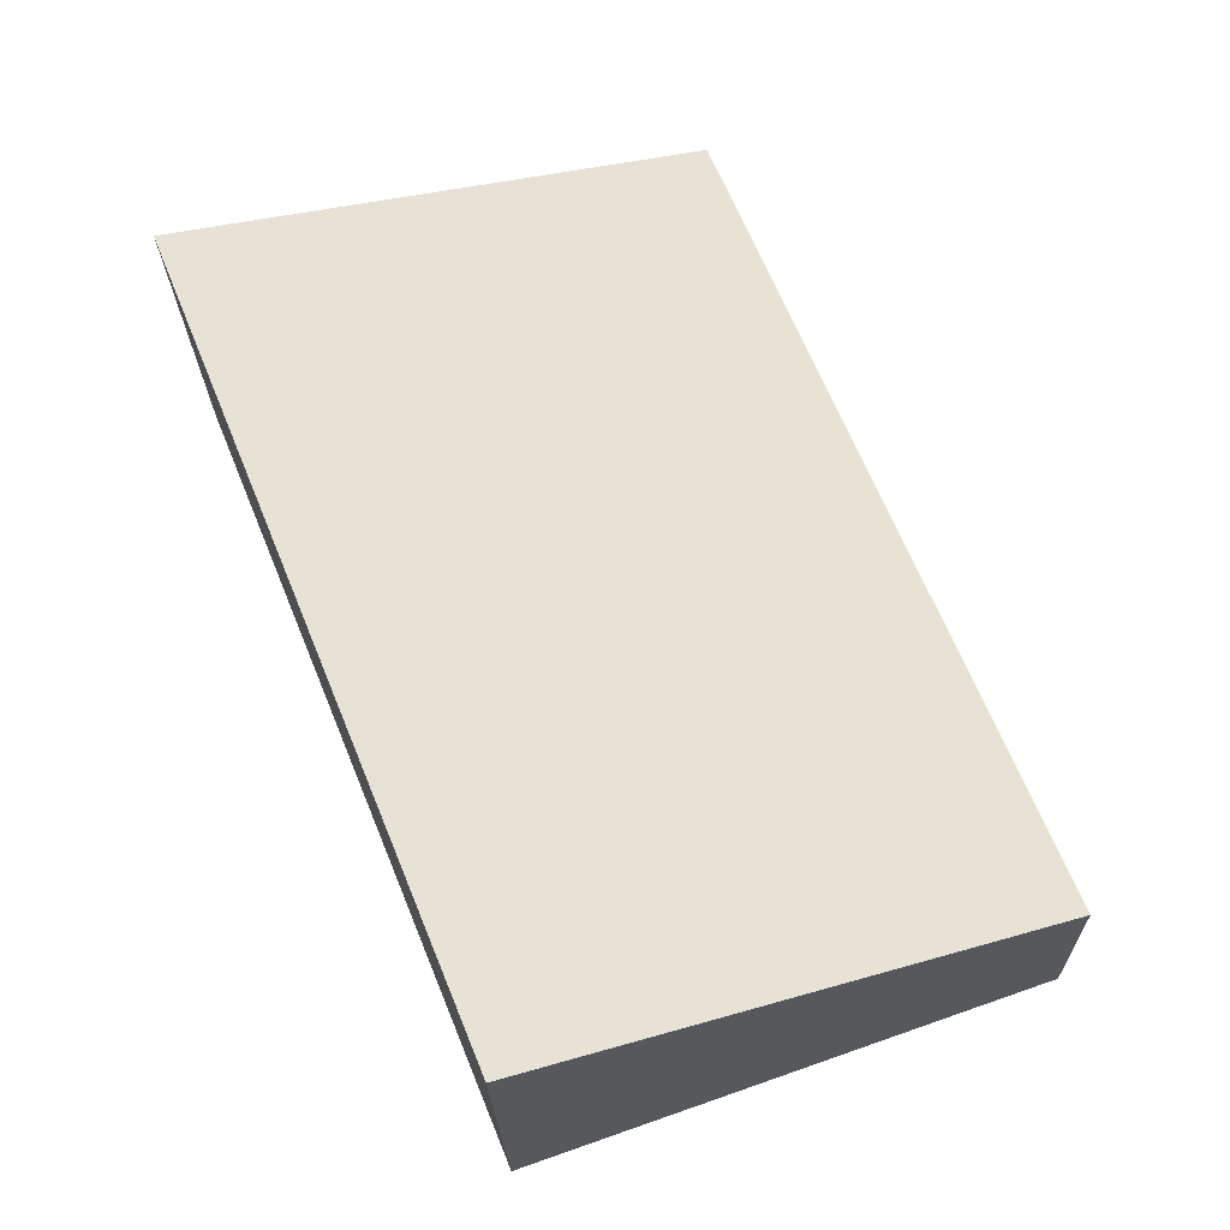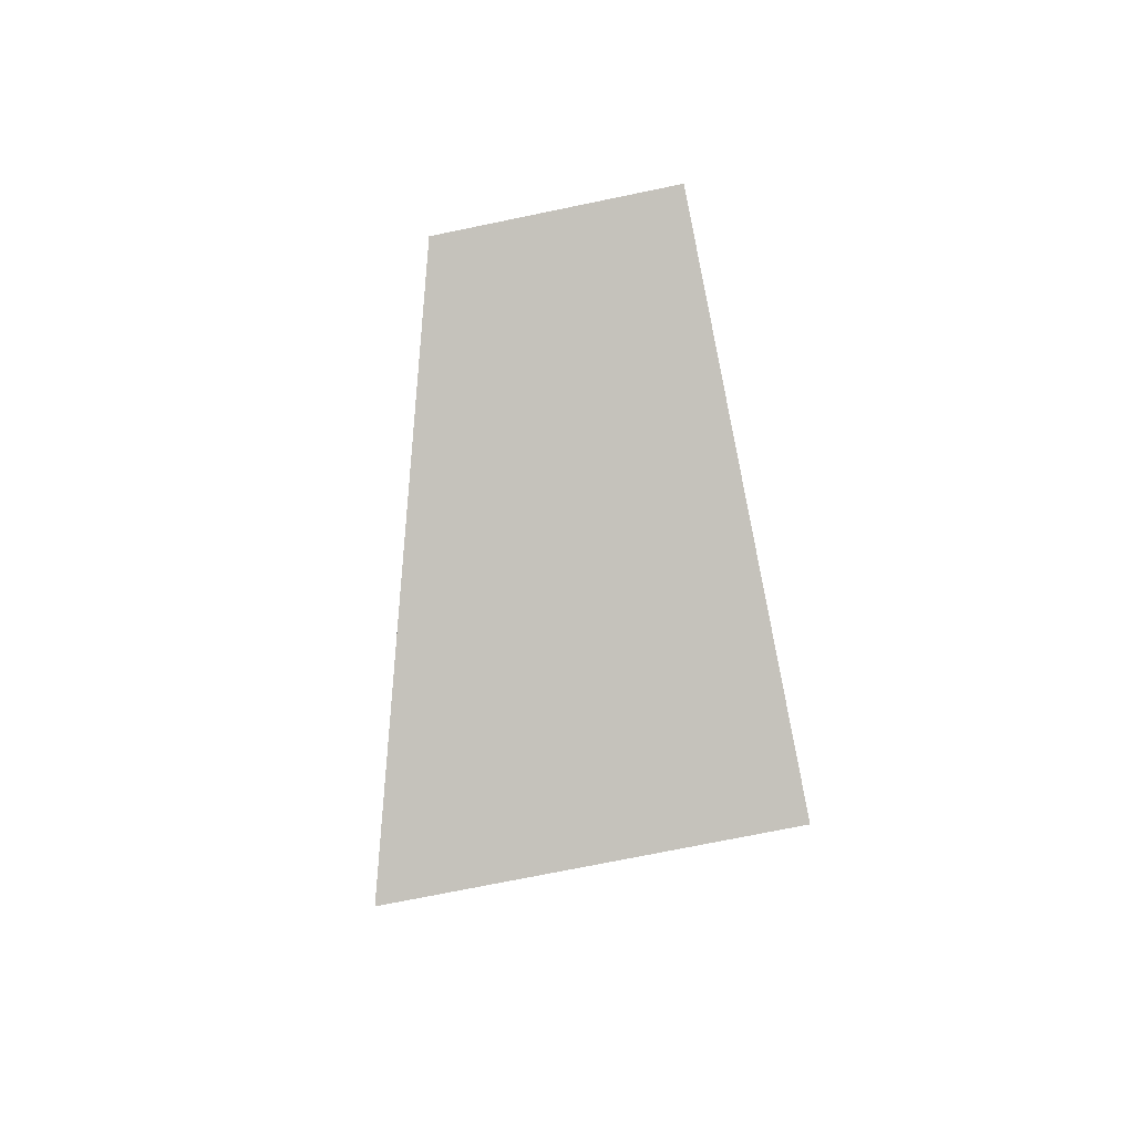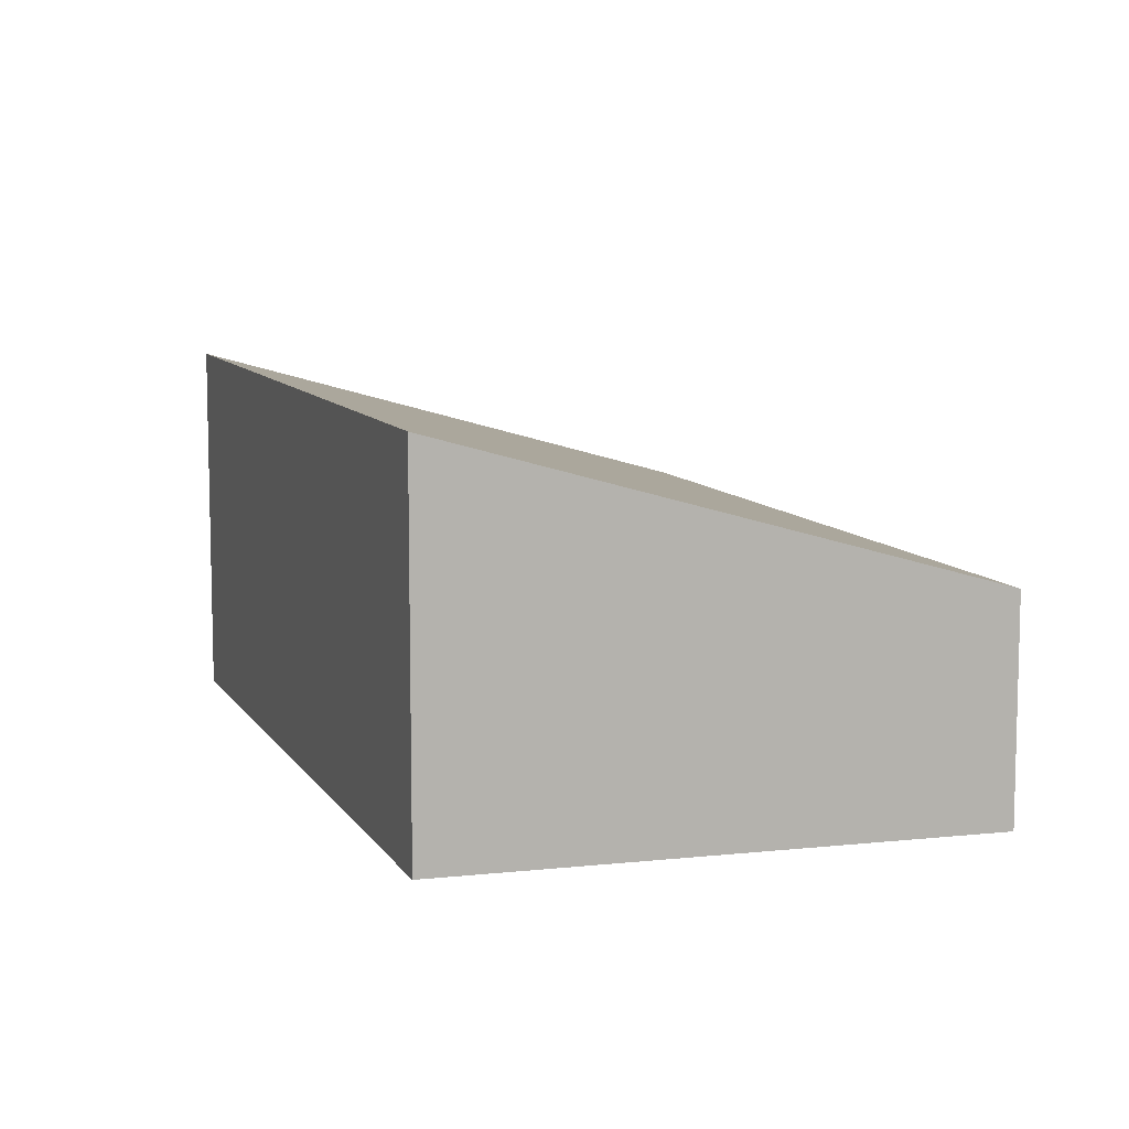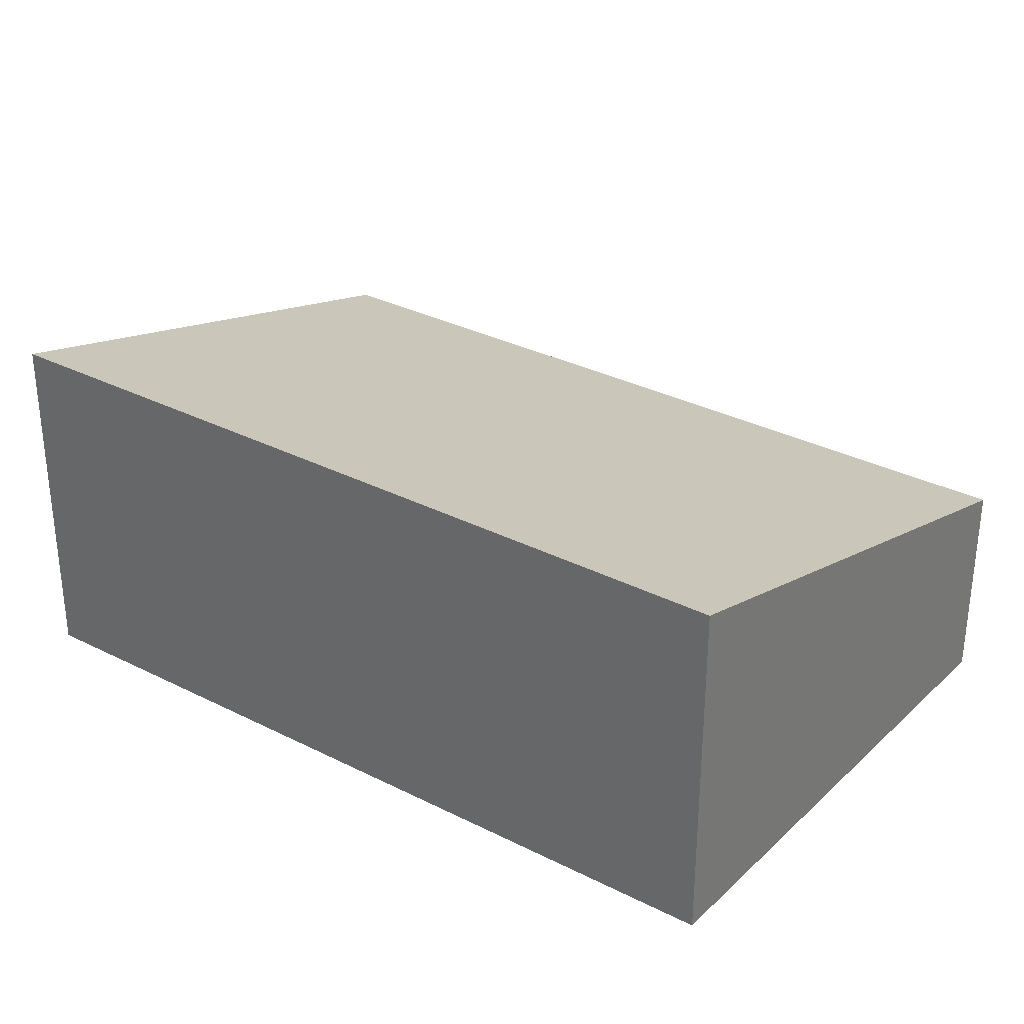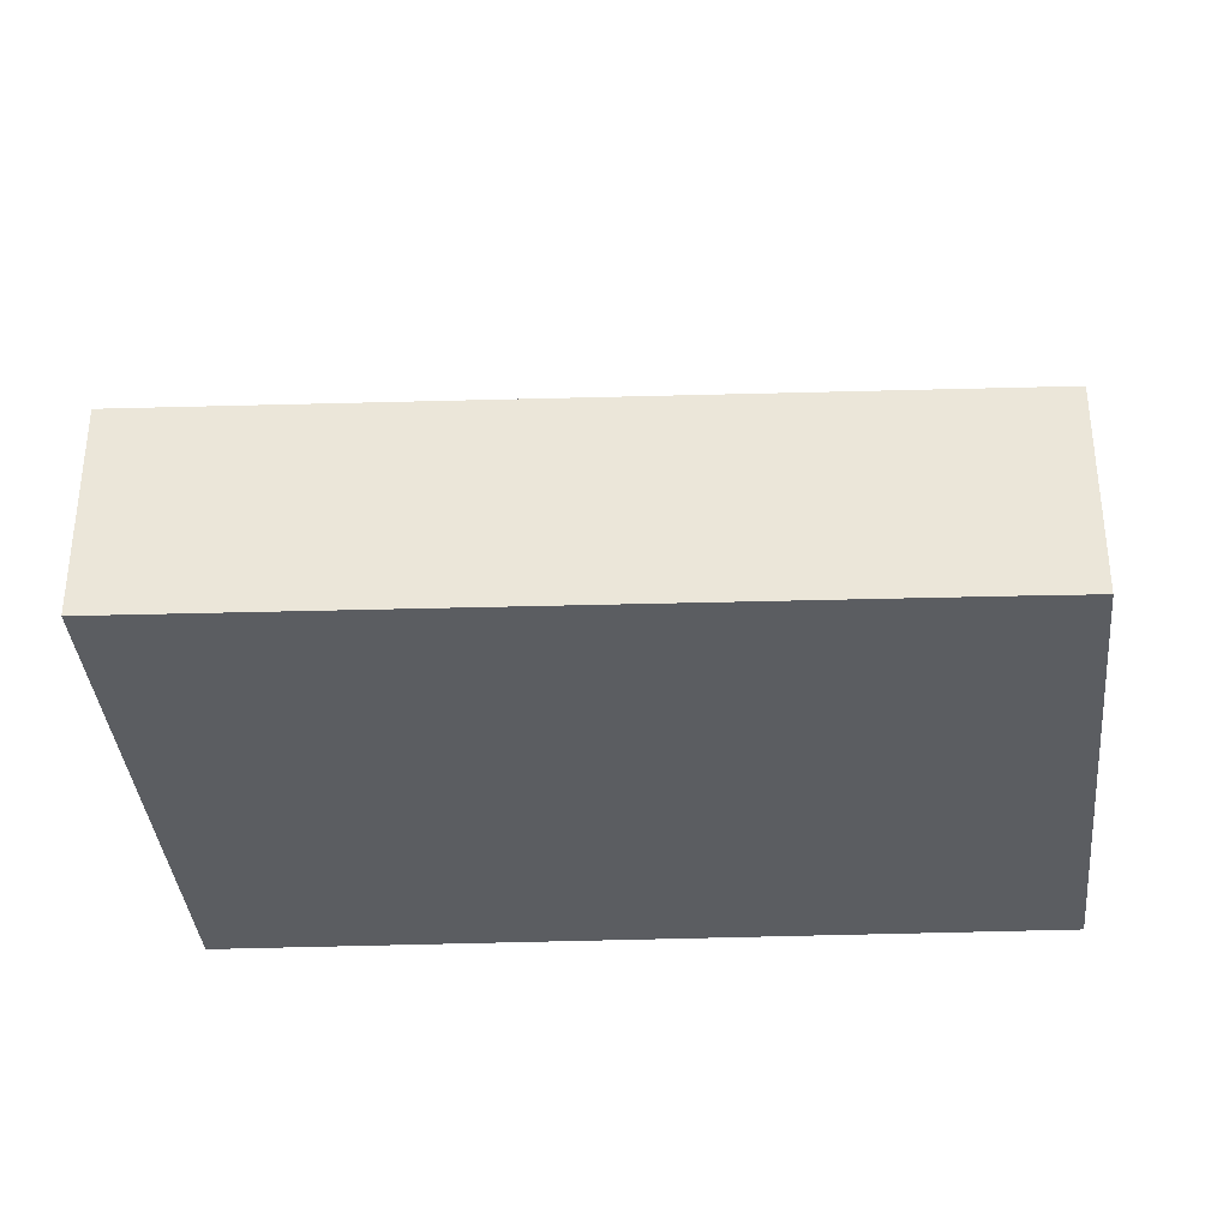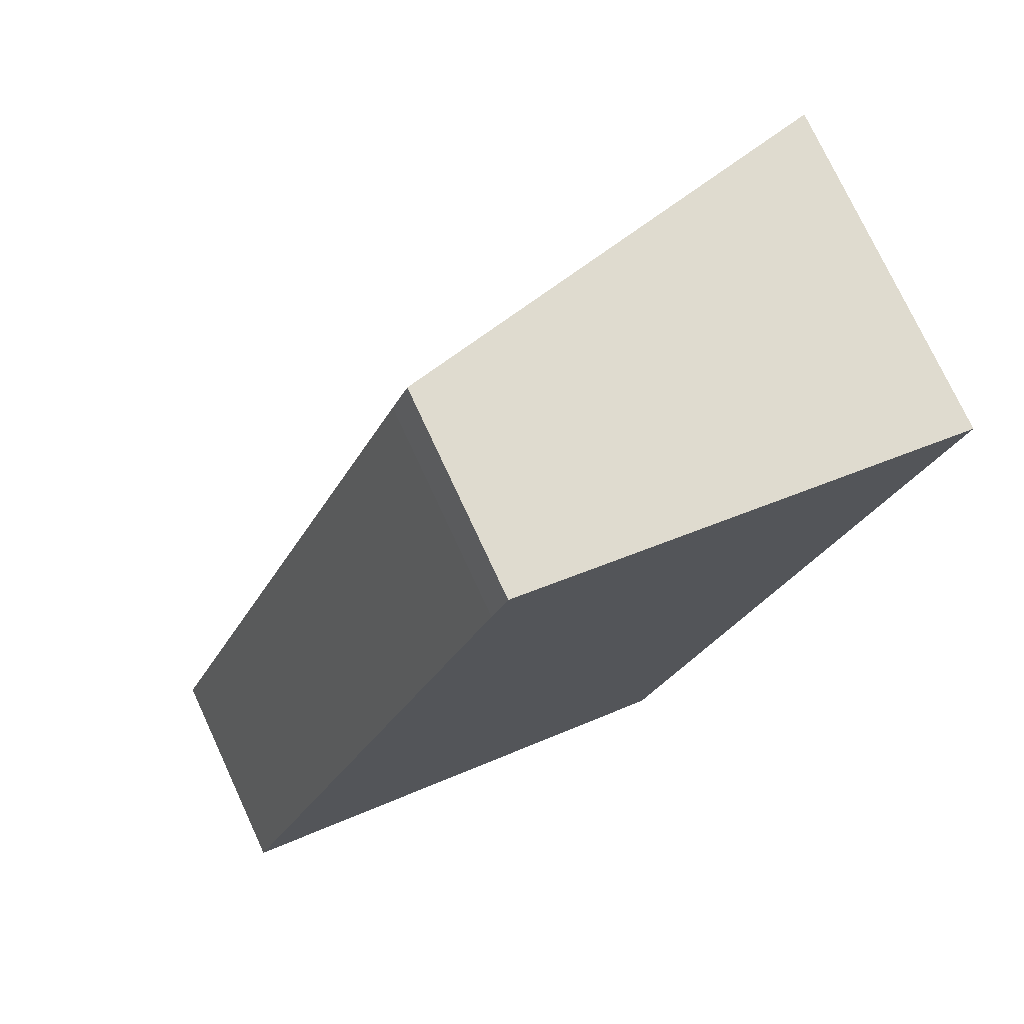
<metadata>
{"format":"obj","ext":"obj","renderer":"f3d","projection":"perspective","resolution":1024,"background":"white","views":[{"elev":-22.1,"azim":-178.9,"up":"+Z"},{"elev":-70.6,"azim":-78.2,"up":"+Z"},{"elev":9.4,"azim":-176.8,"up":"+Y"},{"elev":33.1,"azim":147.1,"up":"+Y"},{"elev":-36.2,"azim":-65.3,"up":"+Y"},{"elev":75.2,"azim":-24.9,"up":"+Z"}]}
</metadata>
<code>
v  5.148 3.731 -1.8
v  3.251 2.183 7.77
v  8.308 3.705 5.986
v  3.084 2.181 7.388
v  0 2.183 1.337e-16
v  8.308 -3.665e-16 5.986
v  3.251 -4.758e-16 7.77
v  5.148 1.102e-16 -1.8
v  0 0 0
v  3.084 -4.524e-16 7.388
g defaultobject
f 1 2 3
f 2 1 4
f 4 1 5
f 2 6 3
f 6 2 7
f 3 8 1
f 8 3 6
f 8 5 1
f 5 8 9
f 9 4 5
f 4 9 10
f 4 10 2
f 2 10 7
f 7 8 6
f 8 7 10
f 8 10 9

</code>
